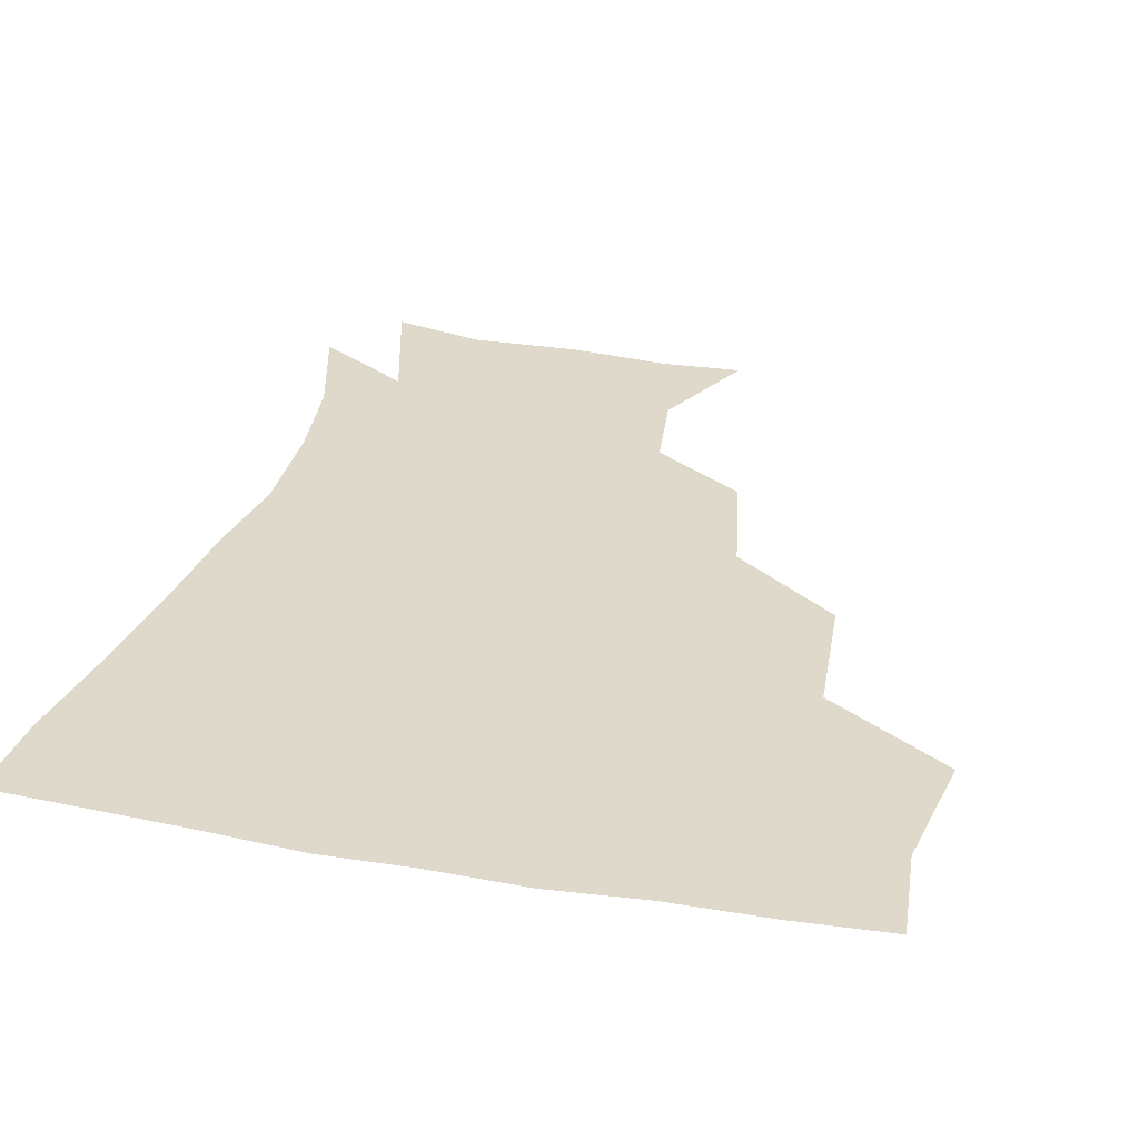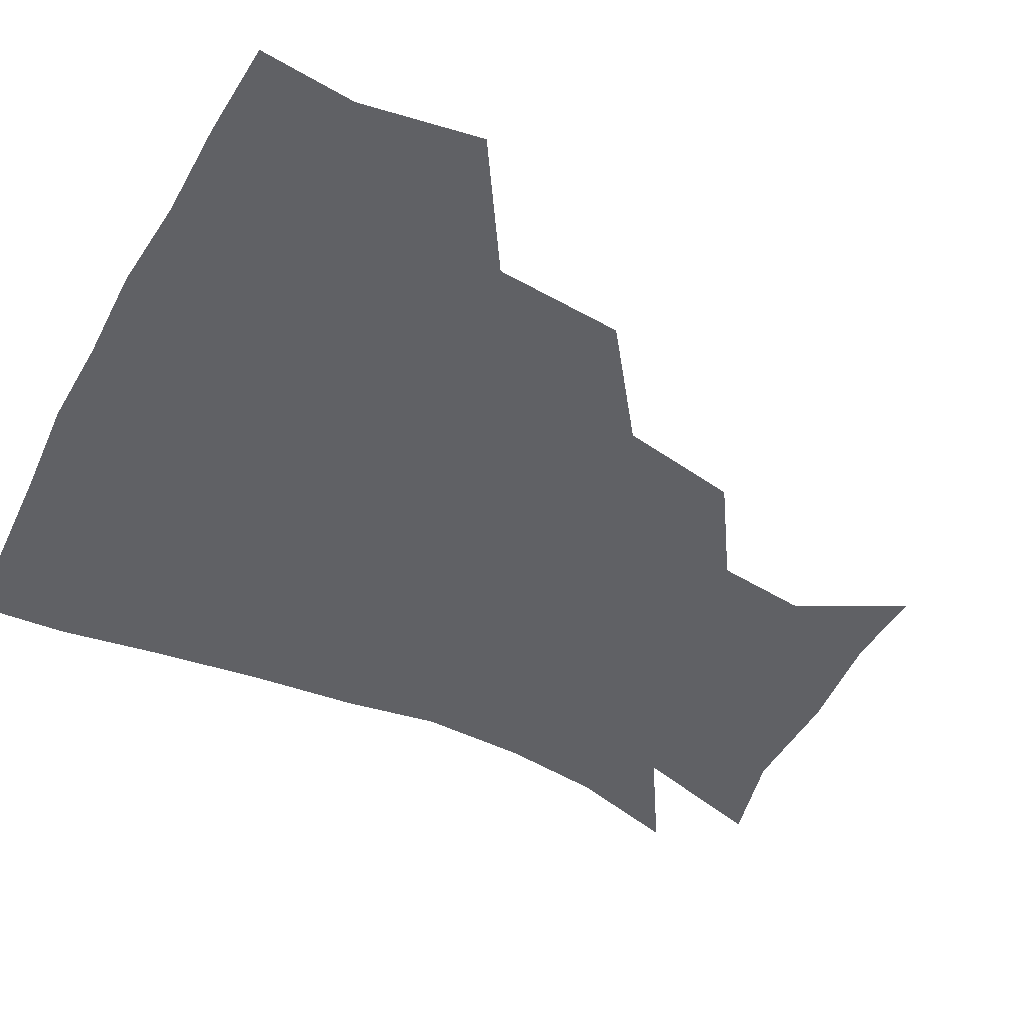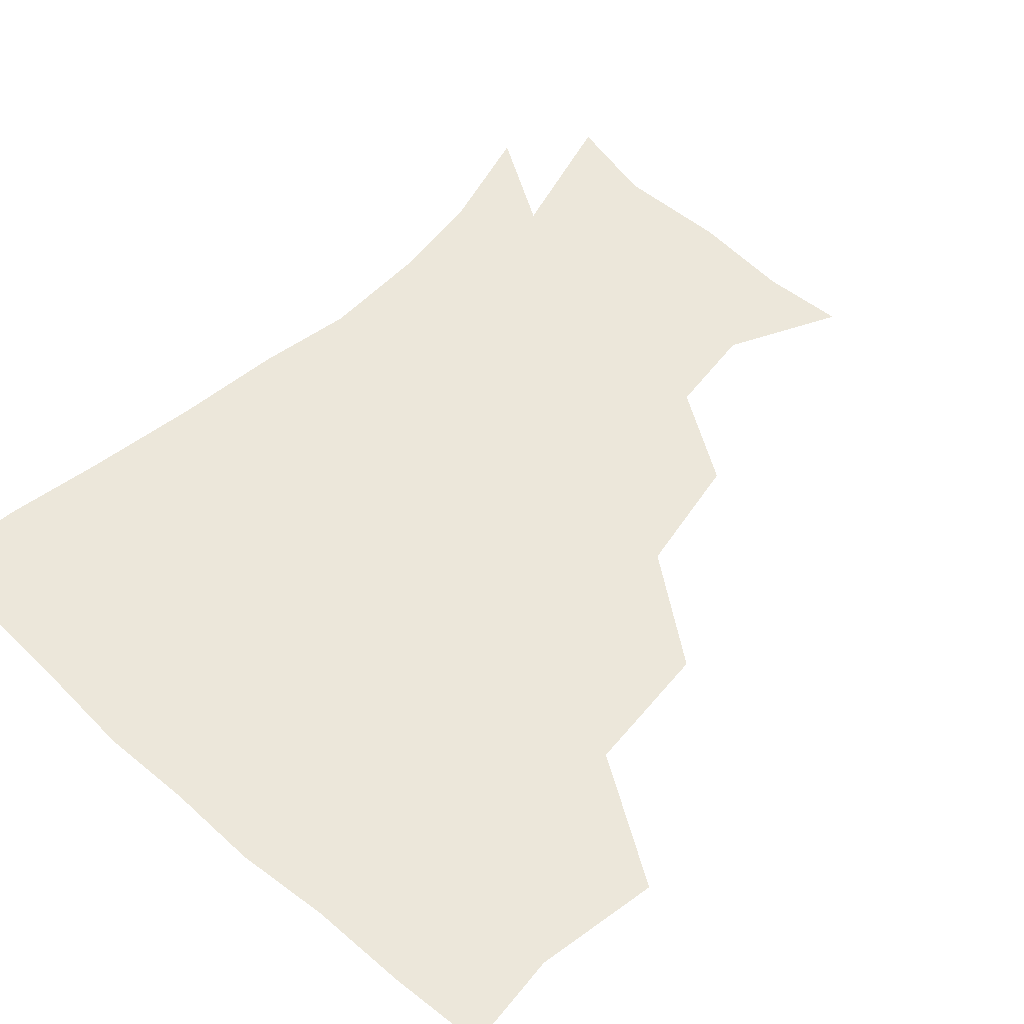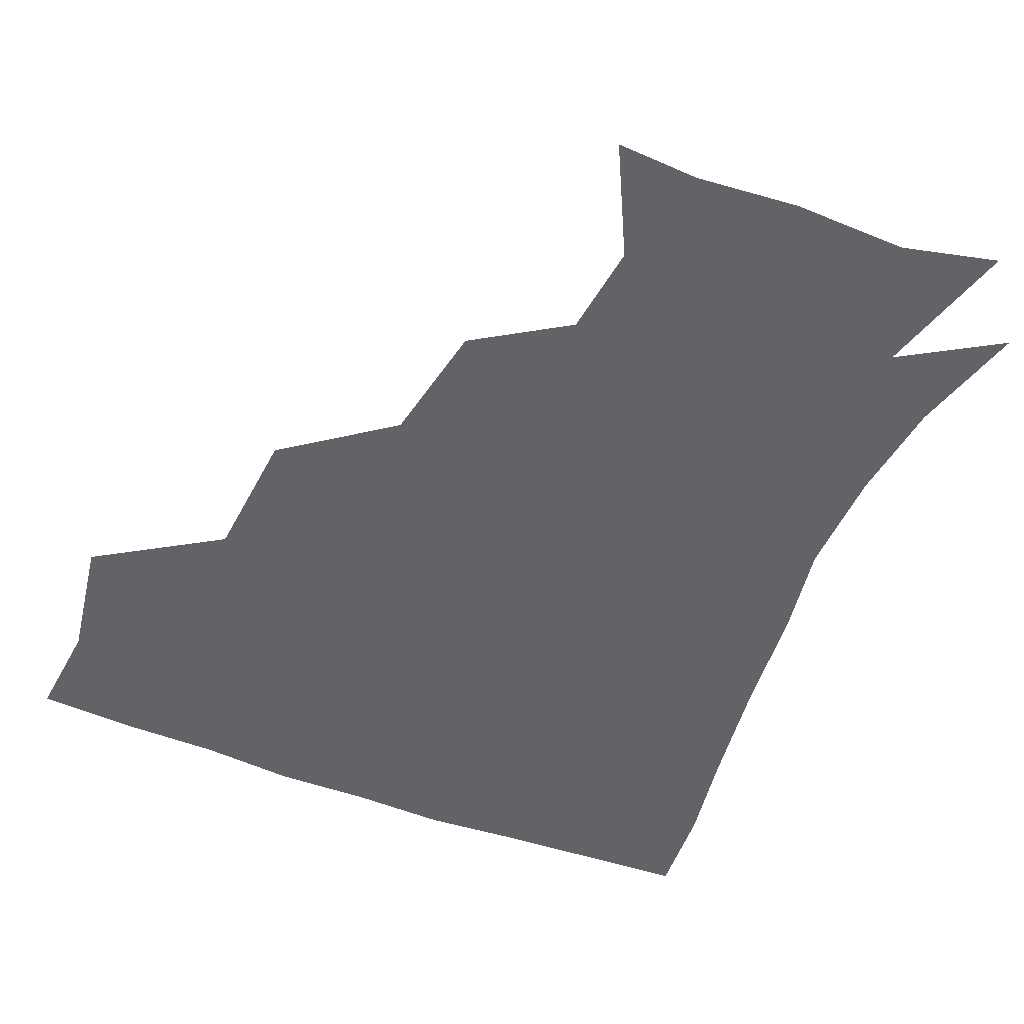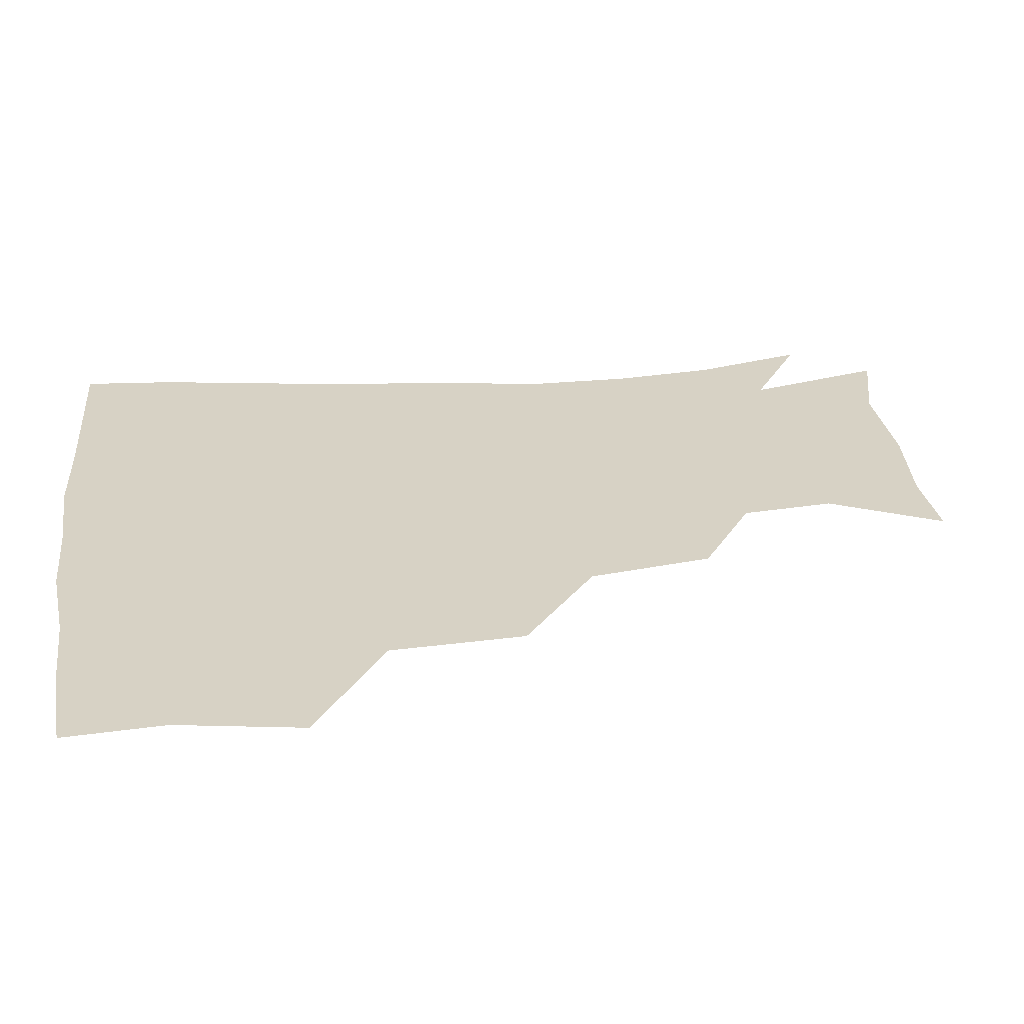
<metadata>
{"format":"obj","ext":"obj","renderer":"f3d","projection":"perspective","resolution":1024,"background":"white","views":[{"elev":31.7,"azim":-165.9,"up":"+Z"},{"elev":-49.1,"azim":-117.6,"up":"+Z"},{"elev":53.9,"azim":-137.0,"up":"+Z"},{"elev":-50.9,"azim":-22.7,"up":"+Z"},{"elev":27.3,"azim":-97.3,"up":"+Z"}]}
</metadata>
<code>
v 448.9 351 0
v 455.2 389.1 0
v 452.5 419.4 0
v 490.3 285.5 0
v 487.2 326.6 0
v 486.7 362.8 0
v 484.6 391.3 0
v 482.3 421.2 0
v 530.3 223.1 0
v 523.5 260.9 0
v 517.8 298.6 0
v 516.6 335.4 0
v 515.2 363.9 0
v 513.6 392.1 0
v 512.2 421.5 0
v 545.4 142.9 0
v 562.3 176.3 0
v 559 204.7 0
v 552.5 242.3 0
v 548.1 273.2 0
v 546.3 307.7 0
v 544.6 336 0
v 544.5 364.7 0
v 543.3 392.3 0
v 541.5 424.1 0
v 570.8 144.2 0
v 582.3 180.6 0
v 579.3 212.8 0
v 575.6 247.6 0
v 574.3 280.4 0
v 573.8 310.8 0
v 573.6 337.9 0
v 573.3 364.6 0
v 572.9 392 0
v 570.6 423.5 0
v 602.2 141.3 0
v 604.3 186 0
v 602.2 219.6 0
v 600.3 251.5 0
v 600 282.3 0
v 600.8 310.4 0
v 601.5 337.7 0
v 602.7 365.5 0
v 602 392.5 0
v 599.1 424.5 0
v 636.9 142.2 0
v 627.8 185.6 0
v 624.4 219.9 0
v 623.7 250.5 0
v 624.9 279.3 0
v 626.6 309.5 0
v 628.8 338.7 0
v 630.6 365.4 0
v 631.9 392 0
v 629.5 422.3 0
v 665.9 135.2 0
v 653.6 178.3 0
v 646.1 215.5 0
v 646 244.2 0
v 647.8 273.7 0
v 650.5 305.4 0
v 653.8 335.7 0
v 658 363.8 0
v 660.5 391.9 0
v 660.1 420.8 0
v 684 159.7 0
v 674 194.6 0
v 670.1 226.1 0
v 669.3 259.6 0
v 674.3 289.2 0
v 677.8 323.4 0
v 682.8 359.7 0
v 687.9 390.2 0
v 690 419.5 0
f 5 6 1
f 1 6 2
f 6 7 2
f 2 7 3
f 7 8 3
f 10 11 4
f 4 11 5
f 11 12 5
f 5 12 6
f 12 13 6
f 6 13 7
f 13 14 7
f 7 14 8
f 14 15 8
f 18 19 9
f 9 19 10
f 19 20 10
f 10 20 11
f 20 21 11
f 11 21 12
f 21 22 12
f 12 22 13
f 22 23 13
f 13 23 14
f 23 24 14
f 14 24 15
f 24 25 15
f 16 26 17
f 26 27 17
f 17 27 18
f 27 28 18
f 18 28 19
f 28 29 19
f 19 29 20
f 29 30 20
f 20 30 21
f 30 31 21
f 21 31 22
f 31 32 22
f 22 32 23
f 32 33 23
f 23 33 24
f 33 34 24
f 24 34 25
f 34 35 25
f 26 36 27
f 36 37 27
f 27 37 28
f 37 38 28
f 28 38 29
f 38 39 29
f 29 39 30
f 39 40 30
f 30 40 31
f 40 41 31
f 31 41 32
f 41 42 32
f 32 42 33
f 42 43 33
f 33 43 34
f 43 44 34
f 34 44 35
f 44 45 35
f 36 46 37
f 46 47 37
f 37 47 38
f 47 48 38
f 38 48 39
f 48 49 39
f 39 49 40
f 49 50 40
f 40 50 41
f 50 51 41
f 41 51 42
f 51 52 42
f 42 52 43
f 52 53 43
f 43 53 44
f 53 54 44
f 44 54 45
f 54 55 45
f 46 56 47
f 56 57 47
f 47 57 48
f 57 58 48
f 48 58 49
f 58 59 49
f 49 59 50
f 59 60 50
f 50 60 51
f 60 61 51
f 51 61 52
f 61 62 52
f 52 62 53
f 62 63 53
f 53 63 54
f 63 64 54
f 54 64 55
f 64 65 55
f 57 66 58
f 66 67 58
f 58 67 59
f 67 68 59
f 59 68 60
f 68 69 60
f 60 69 61
f 69 70 61
f 61 70 62
f 70 71 62
f 62 71 63
f 71 72 63
f 63 72 64
f 72 73 64
f 64 73 65
f 73 74 65

</code>
